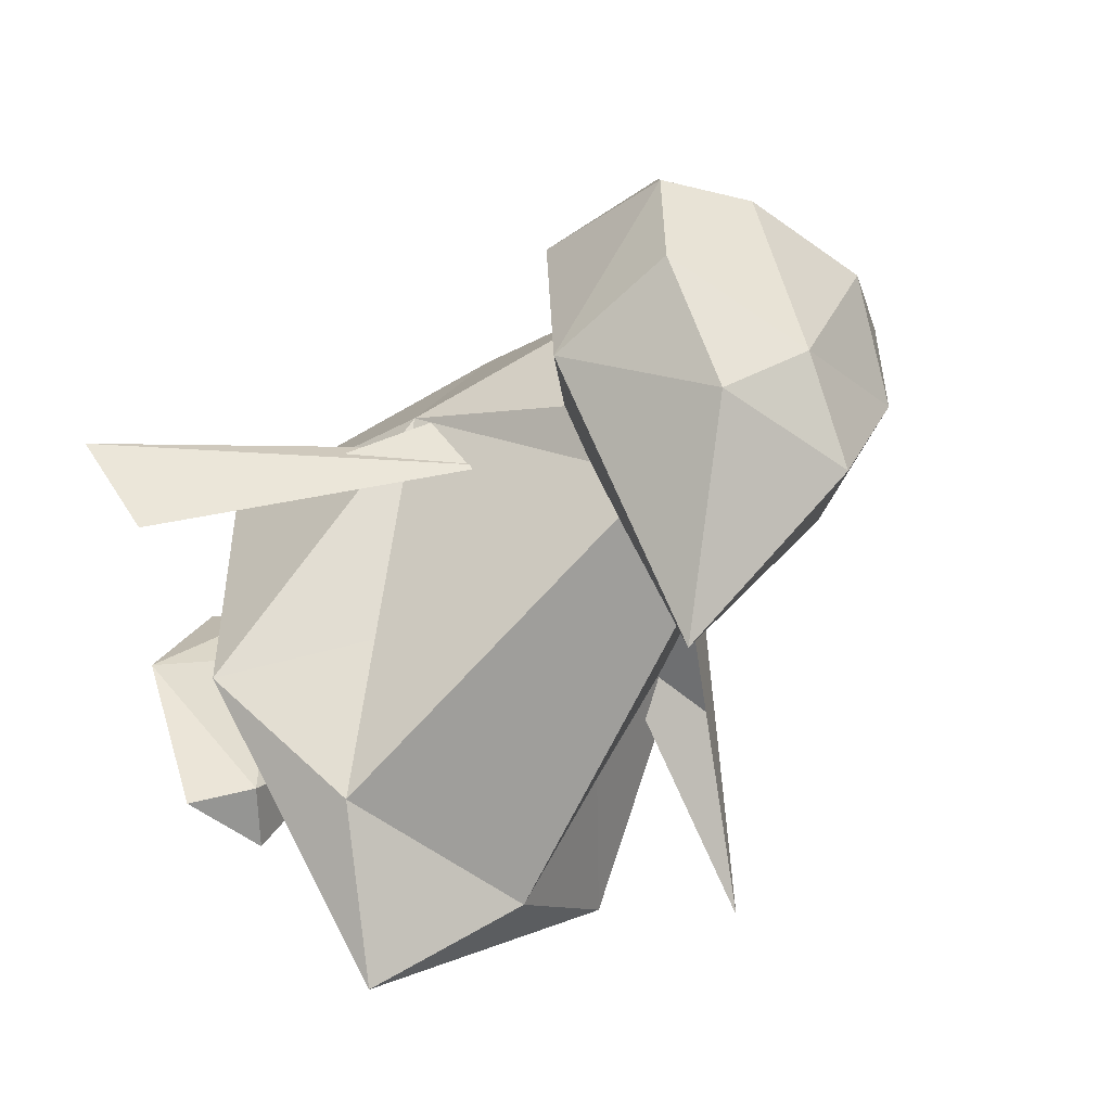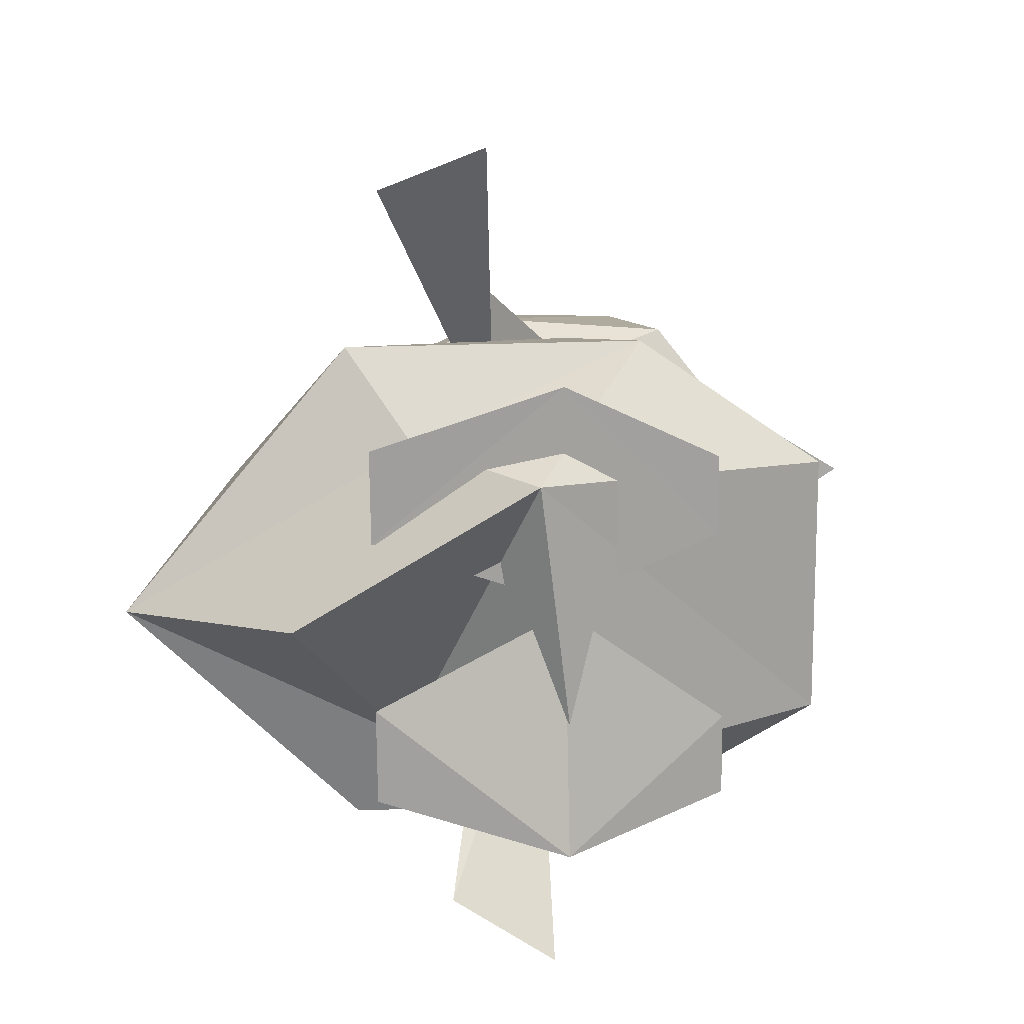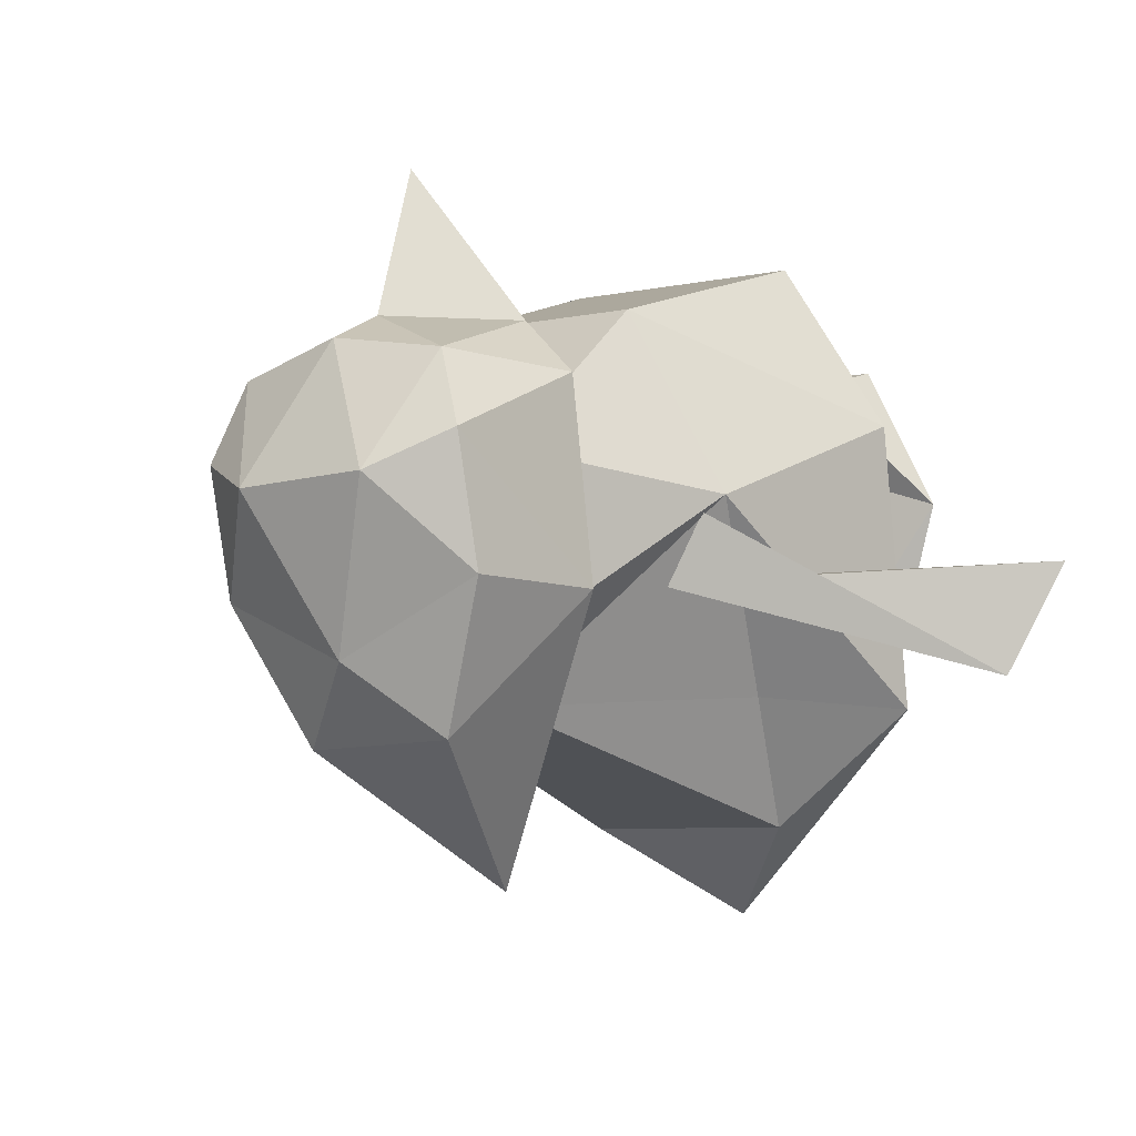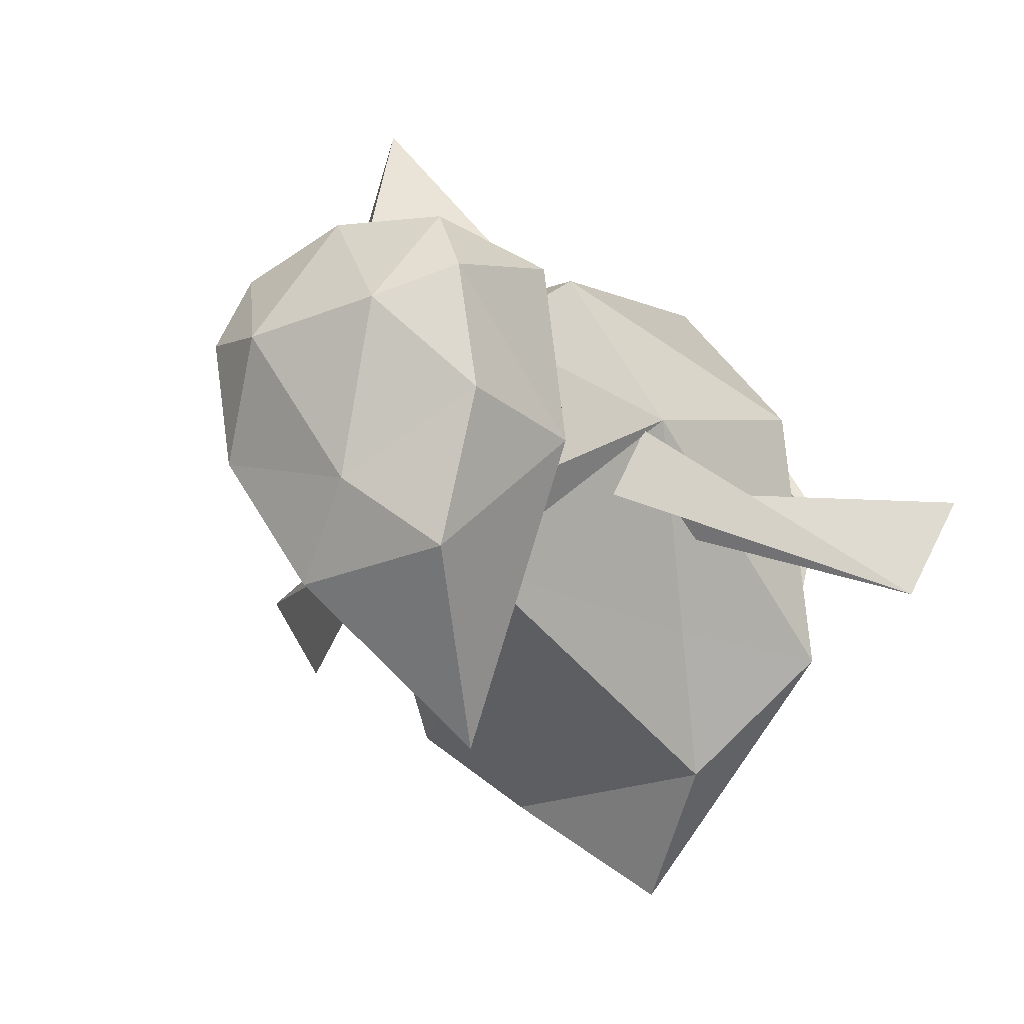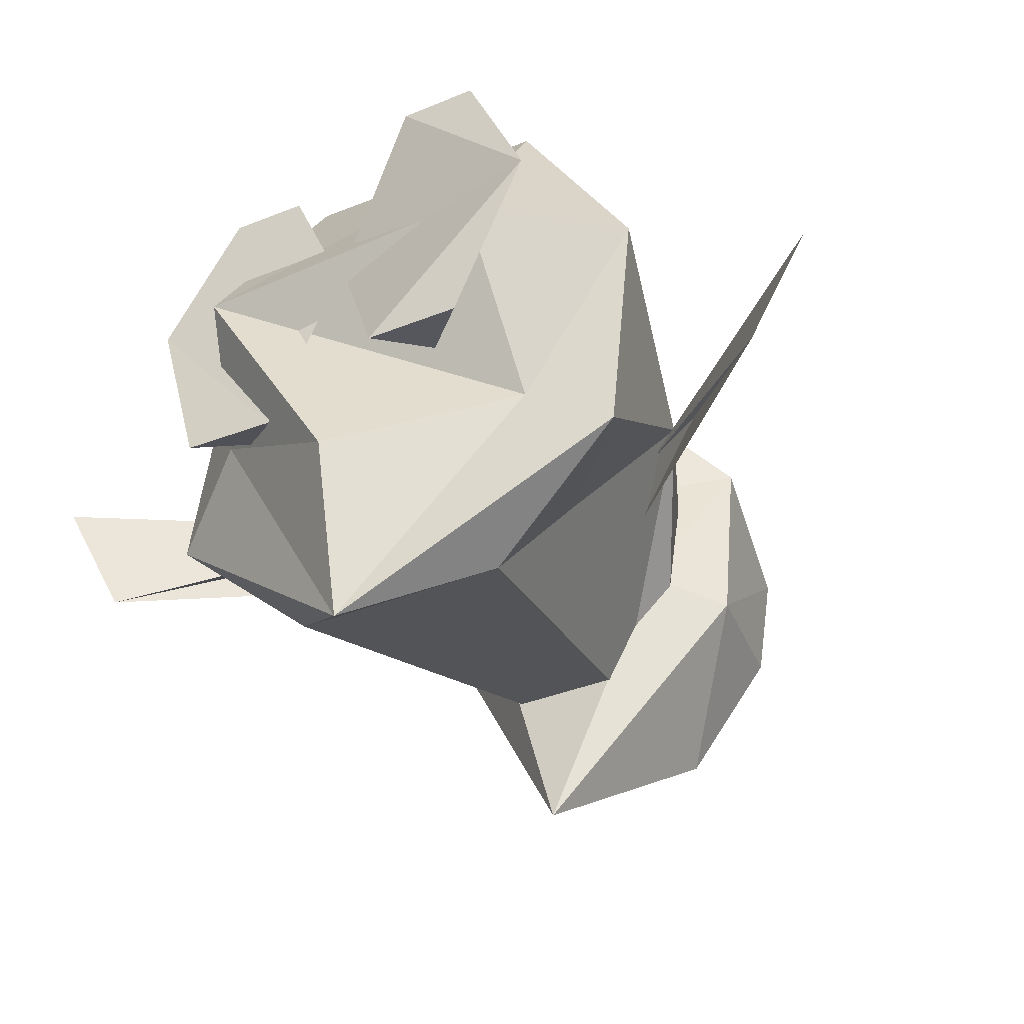
<metadata>
{"format":"obj","ext":"obj","renderer":"f3d","projection":"perspective","resolution":1024,"background":"white","views":[{"elev":-57.5,"azim":139.9,"up":"+Z"},{"elev":-71.8,"azim":-85.8,"up":"+Y"},{"elev":0.4,"azim":-146.2,"up":"+Z"},{"elev":-19.5,"azim":-152.9,"up":"+Z"},{"elev":-43.5,"azim":27.9,"up":"+Z"}]}
</metadata>
<code>
o Penguin_Penguin.003
v 0.3716 1.922 3.438
v -0.6466 1.666 2.11
v 1.119 1.546 1.914
v 0.7833 3.693 0.6713
v 1.473 3.258 0.8796
v 1.351 3.141 -0.2835
v 1.264 3.02 1.589
v 1.473 3.258 0.8796
v 0.7833 3.693 0.6713
v 0.7833 3.693 0.6713
v -0.02065 3.404 -0.728
v -0.4847 3.723 0.8014
v -0.4847 3.723 0.8014
v 0.2438 3.146 1.909
v 0.7833 3.693 0.6713
v 1.264 3.02 1.589
v 0.7833 3.693 0.6713
v 0.2438 3.146 1.909
v -0.02065 3.404 -0.728
v 0.7833 3.693 0.6713
v 1.351 3.141 -0.2835
v -0.7998 3.069 1.801
v -0.4847 3.723 0.8014
v -1.137 3.319 1.147
v -0.02065 3.404 -0.728
v -1.259 3.203 -0.01574
v -0.4847 3.723 0.8014
v -0.7998 3.069 1.801
v 0.2438 3.146 1.909
v -0.4847 3.723 0.8014
v -1.137 3.319 1.147
v -0.4847 3.723 0.8014
v -1.259 3.203 -0.01574
v -0.7998 3.069 1.801
v 0.2526 2.544 2.134
v 0.2438 3.146 1.909
v 1.264 3.02 1.589
v 0.2438 3.146 1.909
v 0.2526 2.544 2.134
v -0.7998 3.069 1.801
v -1.137 3.319 1.147
v -1.294 1.923 1.64
v 1.473 3.258 0.8796
v 1.264 3.02 1.589
v 1.664 1.914 1.328
v -1.294 1.923 1.64
v -1.137 3.319 1.147
v -1.531 1.969 -0.1488
v 0.9146 1.328 -0.2525
v 1.527 1.856 -0.4746
v 1.664 1.914 1.328
v -0.2785 1.431 -2.774
v 0.9146 1.328 -0.2525
v -0.9004 1.347 -0.06249
v 0.9146 1.328 -0.2525
v -0.3533 1.289 1.087
v -0.9004 1.347 -0.06249
v 1.527 1.856 -0.4746
v 0.9146 1.328 -0.2525
v -0.2785 1.431 -2.774
v 0.6163 1.278 0.9851
v 0.9146 1.328 -0.2525
v 1.664 1.914 1.328
v 0.6163 1.278 0.9851
v -0.3533 1.289 1.087
v 0.9146 1.328 -0.2525
v 1.119 1.546 1.914
v 0.6163 1.278 0.9851
v 1.664 1.914 1.328
v 0.6163 1.278 0.9851
v 1.119 1.546 1.914
v -0.3533 1.289 1.087
v -1.294 1.923 1.64
v -0.3533 1.289 1.087
v -0.6466 1.666 2.11
v -0.6466 1.666 2.11
v -0.3533 1.289 1.087
v 1.119 1.546 1.914
v -0.3533 1.289 1.087
v -1.294 1.923 1.64
v -0.9004 1.347 -0.06249
v 1.527 1.856 -0.4746
v 1.473 3.258 0.8796
v 1.664 1.914 1.328
v -0.9004 1.347 -0.06249
v -1.294 1.923 1.64
v -1.531 1.969 -0.1488
v -0.2785 1.431 -2.774
v -0.9004 1.347 -0.06249
v -1.531 1.969 -0.1488
v -0.2785 1.431 -2.774
v -1.531 1.969 -0.1488
v -0.7987 2.982 -1.354
v -1.137 3.319 1.147
v -1.259 3.203 -0.01574
v -1.531 1.969 -0.1488
v -1.259 3.203 -0.01574
v -0.7987 2.982 -1.354
v -1.531 1.969 -0.1488
v -0.7987 2.982 -1.354
v -1.259 3.203 -0.01574
v -0.02065 3.404 -0.728
v -0.7987 2.982 -1.354
v 0.6185 2.949 -1.5
v -0.2785 1.431 -2.774
v -0.02065 3.404 -0.728
v 0.6185 2.949 -1.5
v -0.7987 2.982 -1.354
v -0.2785 1.431 -2.774
v 0.6185 2.949 -1.5
v 1.527 1.856 -0.4746
v 0.6185 2.949 -1.5
v -0.02065 3.404 -0.728
v 1.351 3.141 -0.2835
v 1.351 3.141 -0.2835
v 1.527 1.856 -0.4746
v 0.6185 2.949 -1.5
v 1.351 3.141 -0.2835
v 1.473 3.258 0.8796
v 1.527 1.856 -0.4746
v 1.119 1.546 1.914
v 0.2526 2.544 2.134
v 0.3716 1.922 3.438
v 0.3716 1.922 3.438
v 0.2526 2.544 2.134
v -0.6466 1.666 2.11
v 1.264 3.02 1.589
v 0.2526 2.544 2.134
v 1.119 1.546 1.914
v 1.119 1.546 1.914
v 1.664 1.914 1.328
v 1.264 3.02 1.589
v -0.6466 1.666 2.11
v -0.7998 3.069 1.801
v -1.294 1.923 1.64
v -0.7998 3.069 1.801
v -0.6466 1.666 2.11
v 0.2526 2.544 2.134
v 1.491 -3.6 1.73
v 1.083 -3.112 1.628
v 0.7893 -3.592 1.775
v 0.5245 -3.6 -1.213
v 0.9317 -3.15 -1.114
v 1.373 -3.6 -1.268
v 0.5245 -3.6 -1.213
v -0.1007 -3.141 0.4794
v 0.9317 -3.15 -1.114
v 2.029 -3.6 0.3679
v -0.1007 -3.141 0.4794
v 0.5245 -3.6 -1.213
v 0.9317 -3.15 -1.114
v 1.02 -3.036 0.8286
v 2.029 -3.6 0.3679
v 0.7893 -3.592 1.775
v -0.1007 -3.141 0.4794
v 2.029 -3.6 0.3679
v 1.083 -3.112 1.628
v 1.02 -3.036 0.8286
v -0.1007 -3.141 0.4794
v 2.029 -3.6 0.3679
v 1.02 -3.036 0.8286
v 1.083 -3.112 1.628
v 0.7893 -3.592 1.775
v 1.083 -3.112 1.628
v -0.1007 -3.141 0.4794
v 1.491 -3.6 1.73
v 2.029 -3.6 0.3679
v 1.083 -3.112 1.628
v 1.373 -3.6 -1.268
v 0.9317 -3.15 -1.114
v 2.029 -3.6 0.3679
v 1.02 -3.036 0.8286
v 0.9317 -3.15 -1.114
v -0.1007 -3.141 0.4794
v 1.491 -3.6 1.73
v 0.7893 -3.592 1.775
v 2.029 -3.6 0.3679
v 1.373 -3.6 -1.268
v 2.029 -3.6 0.3679
v 0.5245 -3.6 -1.213
v -0.7723 -2.997 0.9788
v -0.1704 -3.094 0.4805
v -1.163 -2.777 -1
v -1.67 -3.104 -1.1
v -2.119 -3.088 0.6059
v -1.163 -2.777 -1
v -1.41 -3.09 1.888
v -1.043 -2.665 1.74
v -2.119 -3.088 0.6059
v -0.7111 -3.09 1.843
v -0.1704 -3.094 0.4805
v -1.043 -2.665 1.74
v -2.119 -3.088 0.6059
v -1.043 -2.665 1.74
v -0.7723 -2.997 0.9788
v -1.043 -2.665 1.74
v -0.1704 -3.094 0.4805
v -0.7723 -2.997 0.9788
v -0.7111 -3.09 1.843
v -2.119 -3.088 0.6059
v -0.1704 -3.094 0.4805
v -1.163 -2.777 -1
v -2.119 -3.088 0.6059
v -0.7723 -2.997 0.9788
v -2.119 -3.088 0.6059
v -0.8281 -3.089 -1.156
v -0.1704 -3.094 0.4805
v -0.8281 -3.089 -1.156
v -1.163 -2.777 -1
v -0.1704 -3.094 0.4805
v -0.8281 -3.089 -1.156
v -1.67 -3.104 -1.1
v -1.163 -2.777 -1
v -1.41 -3.09 1.888
v -0.7111 -3.09 1.843
v -1.043 -2.665 1.74
v -1.67 -3.104 -1.1
v -0.8281 -3.089 -1.156
v -2.119 -3.088 0.6059
v -1.41 -3.09 1.888
v -2.119 -3.088 0.6059
v -0.7111 -3.09 1.843
v 1.443 0.5466 0.4598
v 1.155 0.5684 -0.2752
v 3.344 -1.691 -0.8128
v 1.155 0.5684 -0.2752
v 1.498 0.1917 0.1554
v 3.991 -1.83 0.1328
v 1.443 0.5466 0.4598
v 1.498 0.1917 0.1554
v 1.155 0.5684 -0.2752
v 1.443 0.5466 0.4598
v 3.344 -1.691 -0.8128
v 1.498 0.1917 0.1554
v 3.991 -1.83 0.1328
v 1.498 0.1917 0.1554
v 3.344 -1.691 -0.8128
v 3.344 -1.691 -0.8128
v 1.155 0.5684 -0.2752
v 3.991 -1.83 0.1328
v -3.616 -1.509 -0.9408
v -3.999 -1.891 0.07588
v -1.224 0.5492 -0.1201
v -3.999 -1.891 0.07588
v -3.616 -1.509 -0.9408
v -0.9507 -0.2881 -0.1032
v -1.4 0.5402 0.6444
v -0.9507 -0.2881 -0.1032
v -3.616 -1.509 -0.9408
v -1.4 0.5402 0.6444
v -1.224 0.5492 -0.1201
v -0.9507 -0.2881 -0.1032
v -1.224 0.5492 -0.1201
v -3.999 -1.891 0.07588
v -0.9507 -0.2881 -0.1032
v -1.4 0.5402 0.6444
v -3.616 -1.509 -0.9408
v -1.224 0.5492 -0.1201
v -0.7888 0.2886 2.298
v 1.057 0.2886 2.179
v -0.8209 2.164 1.023
v -0.7888 0.2886 2.298
v -1.721 0.1636 0.6548
v -2.18 -1.936 1.311
v 1.057 0.2886 2.179
v 1.771 0.1636 0.4295
v 0.9254 2.164 0.9099
v -1.344 -3.422 0.3506
v 1.341 -2.161 2.687
v -1.004 -2.161 2.838
v 1.303 -3.342 0.4701
v 1.341 -2.161 2.687
v -1.344 -3.422 0.3506
v 1.057 0.2886 2.179
v -1.004 -2.161 2.838
v 1.341 -2.161 2.687
v -0.7888 0.2886 2.298
v -0.8209 2.164 1.023
v -1.721 0.1636 0.6548
v -2.18 -1.936 1.311
v -1.344 -3.422 0.3506
v -1.004 -2.161 2.838
v -1.56 -2.629 -0.7499
v -0.1328 -3.286 -1.903
v -1.344 -3.422 0.3506
v 1.341 -2.161 2.687
v 1.303 -3.342 0.4701
v 2.31 -1.936 1.021
v -0.7888 0.2886 2.298
v -1.004 -2.161 2.838
v 1.057 0.2886 2.179
v 1.303 -3.342 0.4701
v 1.352 -2.247 -1.076
v 2.31 -1.936 1.021
v 1.303 -3.342 0.4701
v -1.344 -3.422 0.3506
v 1.352 -2.247 -1.076
v 0.9254 2.164 0.9099
v -0.8209 2.164 1.023
v 1.057 0.2886 2.179
v 1.771 0.1636 0.4295
v 1.057 0.2886 2.179
v 2.31 -1.936 1.021
v -1.004 -2.161 2.838
v -0.7888 0.2886 2.298
v -2.18 -1.936 1.311
v -1.344 -3.422 0.3506
v -2.18 -1.936 1.311
v -1.56 -2.629 -0.7499
v 1.352 -2.247 -1.076
v -1.344 -3.422 0.3506
v -0.1328 -3.286 -1.903
v 1.341 -2.161 2.687
v 2.31 -1.936 1.021
v 1.057 0.2886 2.179
v 0.9254 2.164 0.9099
v -0.8491 2.089 -0.5789
v -0.8209 2.164 1.023
v 1.206 -0.9864 -1.338
v 1.771 0.1636 0.4295
v 2.141 -2.086 -1.599
v -1.388 -0.9864 -1.17
v -2.349 -2.086 -1.309
v -1.721 0.1636 0.6548
v -0.5103 1.814 -1.152
v -1.721 0.1636 0.6548
v -0.8491 2.089 -0.5789
v 0.338 1.814 -1.207
v 0.7476 2.089 -0.682
v 1.771 0.1636 0.4295
v 0.338 1.814 -1.207
v 1.771 0.1636 0.4295
v 1.206 -0.9864 -1.338
v -1.56 -2.629 -0.7499
v -2.18 -1.936 1.311
v -2.349 -2.086 -1.309
v 0.7476 2.089 -0.682
v 0.9254 2.164 0.9099
v 1.771 0.1636 0.4295
v -0.8209 2.164 1.023
v -0.8491 2.089 -0.5789
v -1.721 0.1636 0.6548
v -0.5103 1.814 -1.152
v -0.8491 2.089 -0.5789
v 0.338 1.814 -1.207
v 0.8265 -1.761 -2.566
v 1.206 -0.9864 -1.338
v 2.141 -2.086 -1.599
v -0.231 -2.711 -3.425
v -1.169 -1.761 -2.437
v 0.8265 -1.761 -2.566
v 2.31 -1.936 1.021
v 2.141 -2.086 -1.599
v 1.771 0.1636 0.4295
v -2.18 -1.936 1.311
v -1.721 0.1636 0.6548
v -2.349 -2.086 -1.309
v -1.56 -2.629 -0.7499
v -0.231 -2.711 -3.425
v -0.1328 -3.286 -1.903
v -1.721 0.1636 0.6548
v -0.5103 1.814 -1.152
v -1.388 -0.9864 -1.17
v 2.141 -2.086 -1.599
v 2.31 -1.936 1.021
v 1.352 -2.247 -1.076
v 0.338 1.814 -1.207
v 1.206 -0.9864 -1.338
v 0.8265 -1.761 -2.566
v -1.388 -0.9864 -1.17
v -0.5103 1.814 -1.152
v -1.169 -1.761 -2.437
v -1.388 -0.9864 -1.17
v -1.169 -1.761 -2.437
v -2.349 -2.086 -1.309
v 0.8265 -1.761 -2.566
v 2.141 -2.086 -1.599
v -0.231 -2.711 -3.425
v -1.56 -2.629 -0.7499
v -2.349 -2.086 -1.309
v -0.231 -2.711 -3.425
v -1.169 -1.761 -2.437
v -0.231 -2.711 -3.425
v -2.349 -2.086 -1.309
v 1.352 -2.247 -1.076
v -0.231 -2.711 -3.425
v 2.141 -2.086 -1.599
v -0.5103 1.814 -1.152
v 0.338 1.814 -1.207
v -1.169 -1.761 -2.437
v 0.7476 2.089 -0.682
v 0.338 1.814 -1.207
v -0.8491 2.089 -0.5789
v 0.7476 2.089 -0.682
v -0.8491 2.089 -0.5789
v 0.9254 2.164 0.9099
v 1.352 -2.247 -1.076
v -0.1328 -3.286 -1.903
v -0.231 -2.711 -3.425
v 0.338 1.814 -1.207
v 0.8265 -1.761 -2.566
v -1.169 -1.761 -2.437
f 1 2 3
f 4 5 6
f 7 8 9
f 10 11 12
f 13 14 15
f 16 17 18
f 19 20 21
f 22 23 24
f 25 26 27
f 28 29 30
f 31 32 33
f 34 35 36
f 37 38 39
f 40 41 42
f 43 44 45
f 46 47 48
f 49 50 51
f 52 53 54
f 55 56 57
f 58 59 60
f 61 62 63
f 64 65 66
f 67 68 69
f 70 71 72
f 73 74 75
f 76 77 78
f 79 80 81
f 82 83 84
f 85 86 87
f 88 89 90
f 91 92 93
f 94 95 96
f 97 98 99
f 100 101 102
f 103 104 105
f 106 107 108
f 109 110 111
f 112 113 114
f 115 116 117
f 118 119 120
f 121 122 123
f 124 125 126
f 127 128 129
f 130 131 132
f 133 134 135
f 136 137 138
f 139 140 141
f 142 143 144
f 145 146 147
f 148 149 150
f 151 152 153
f 154 155 156
f 157 158 159
f 160 161 162
f 163 164 165
f 166 167 168
f 169 170 171
f 172 173 174
f 175 176 177
f 178 179 180
f 181 182 183
f 184 185 186
f 187 188 189
f 190 191 192
f 193 194 195
f 196 197 198
f 199 200 201
f 202 203 204
f 205 206 207
f 208 209 210
f 211 212 213
f 214 215 216
f 217 218 219
f 220 221 222
f 223 224 225
f 226 227 228
f 229 230 231
f 232 233 234
f 235 236 237
f 238 239 240
f 241 242 243
f 244 245 246
f 247 248 249
f 250 251 252
f 253 254 255
f 256 257 258
f 259 260 261
f 262 263 264
f 265 266 267
f 268 269 270
f 271 272 273
f 274 275 276
f 277 278 279
f 280 281 282
f 283 284 285
f 286 287 288
f 289 290 291
f 292 293 294
f 295 296 297
f 298 299 300
f 301 302 303
f 304 305 306
f 307 308 309
f 310 311 312
f 313 314 315
f 316 317 318
f 319 320 321
f 322 323 324
f 325 326 327
f 328 329 330
f 331 332 333
f 334 335 336
f 337 338 339
f 340 341 342
f 343 344 345
f 346 347 348
f 349 350 351
f 352 353 354
f 355 356 357
f 358 359 360
f 361 362 363
f 364 365 366
f 367 368 369
f 370 371 372
f 373 374 375
f 376 377 378
f 379 380 381
f 382 383 384
f 385 386 387
f 388 389 390
f 391 392 393
f 394 395 396
f 397 398 399
f 400 401 402

</code>
